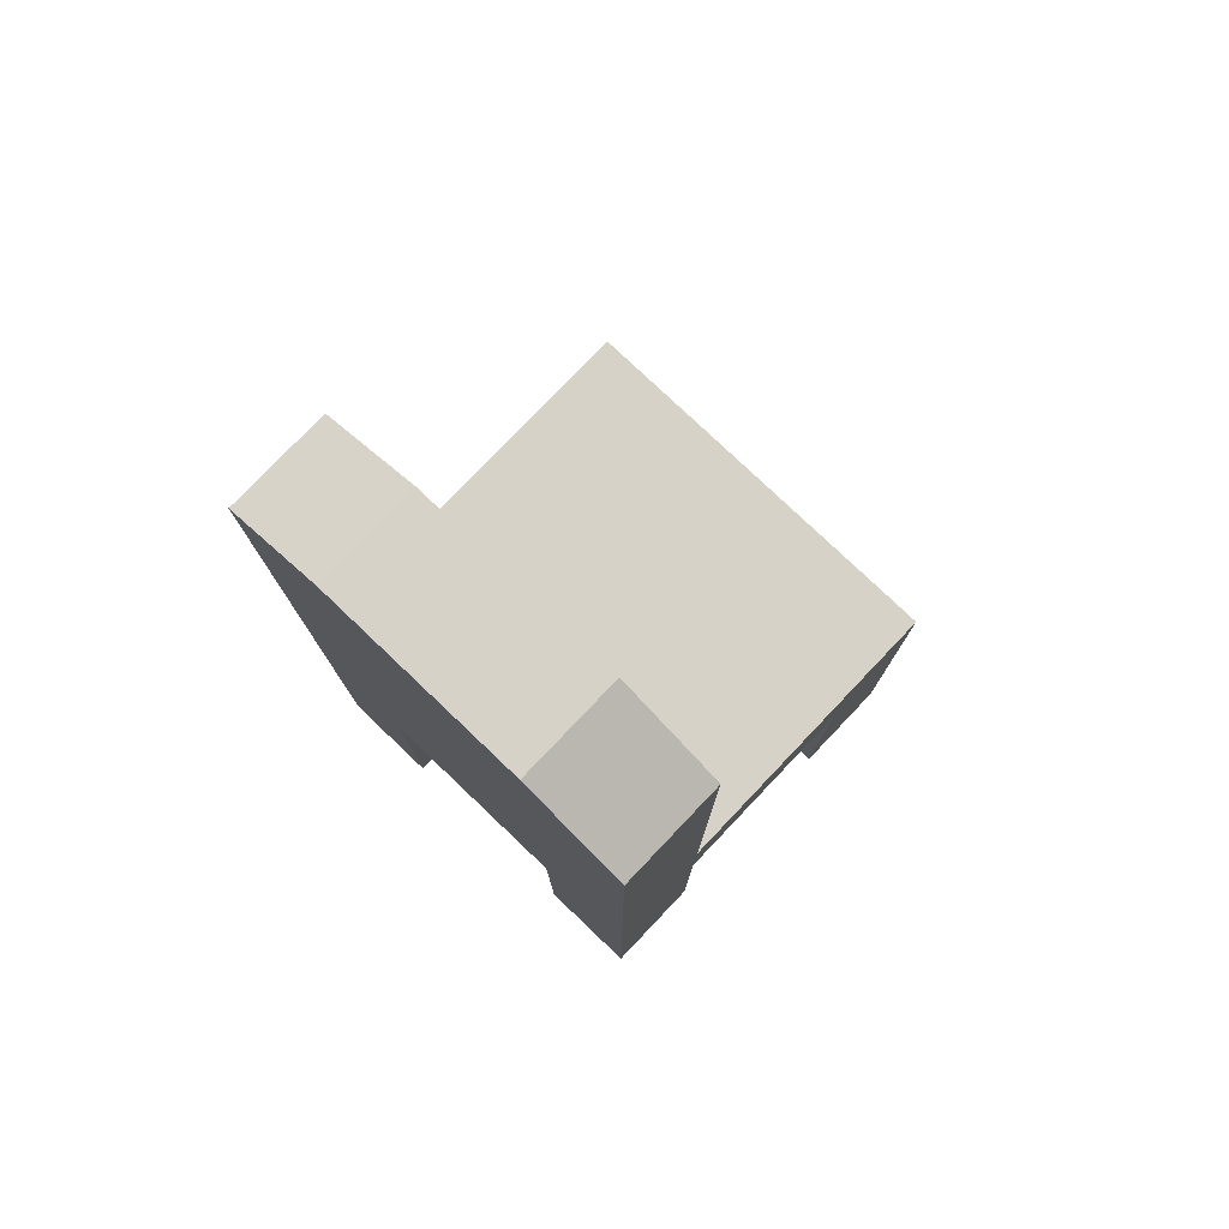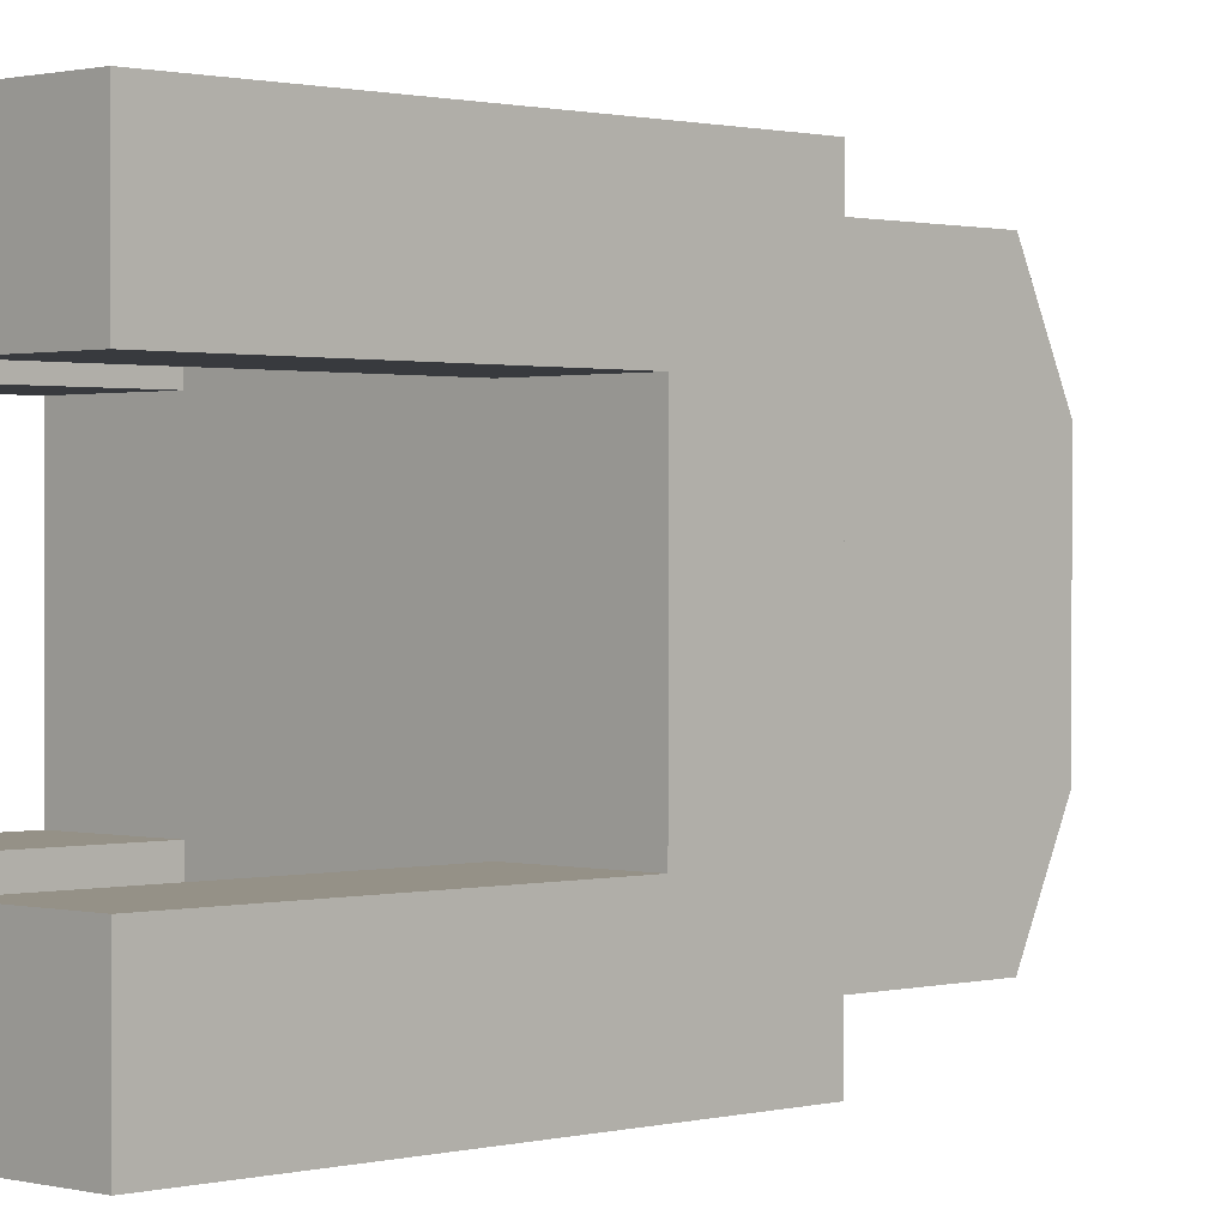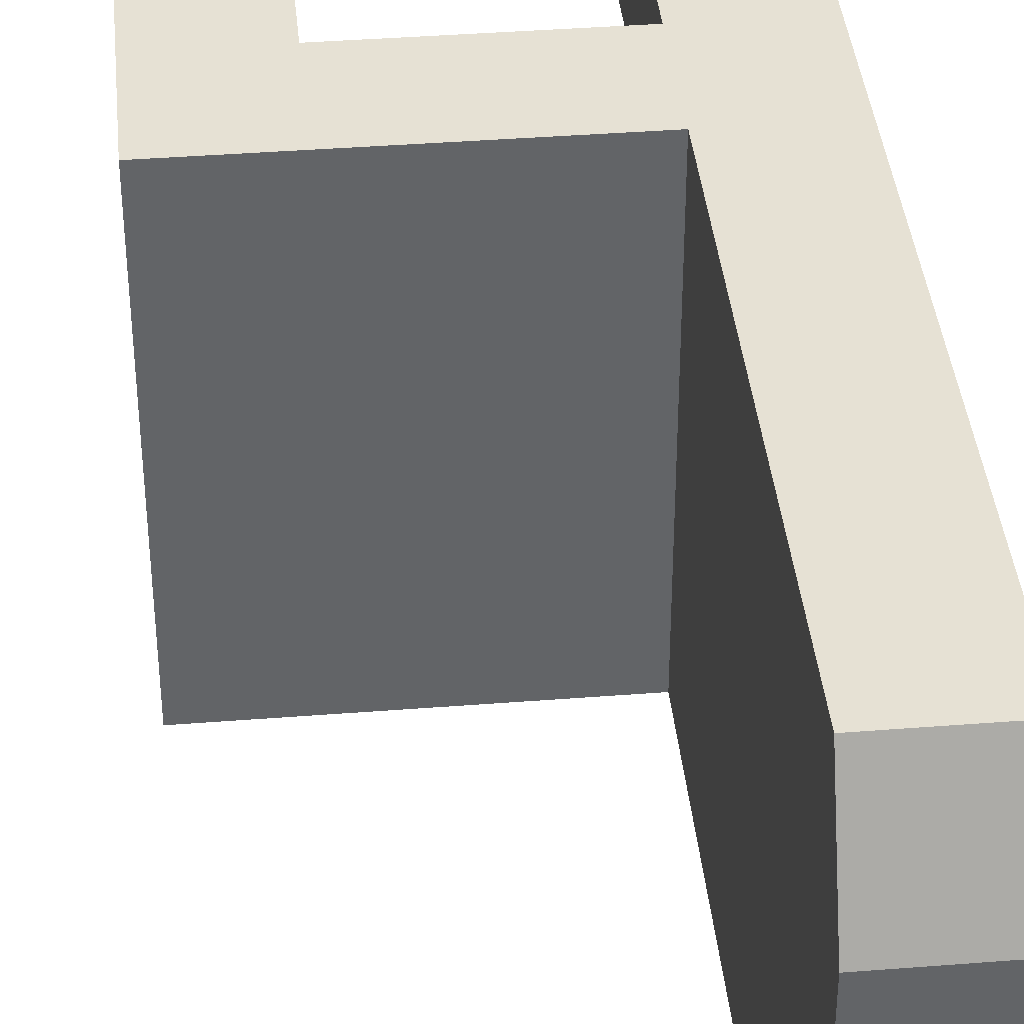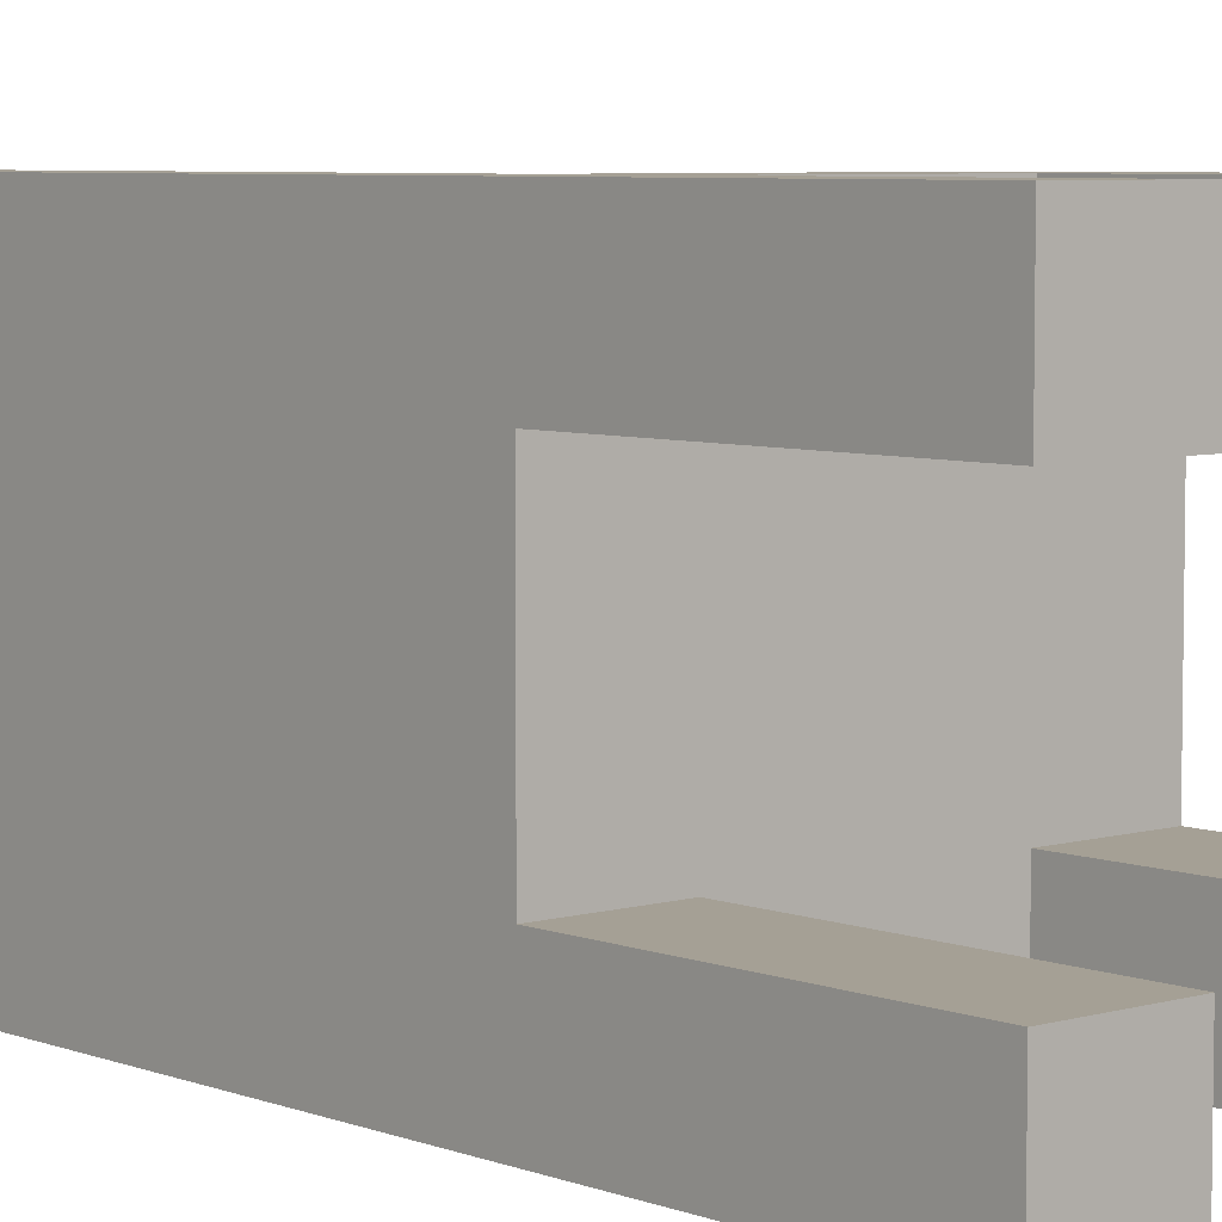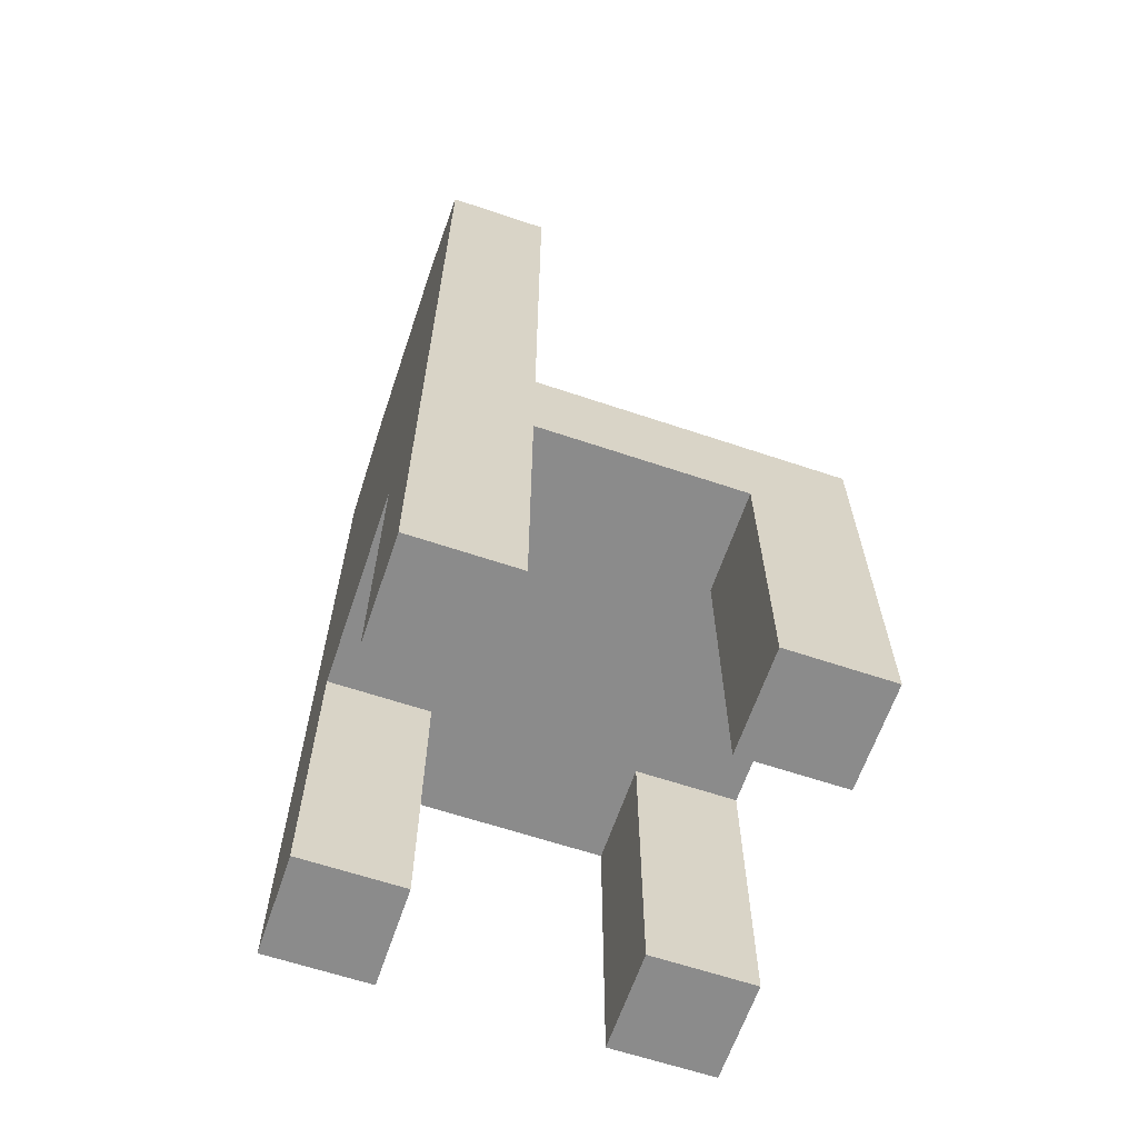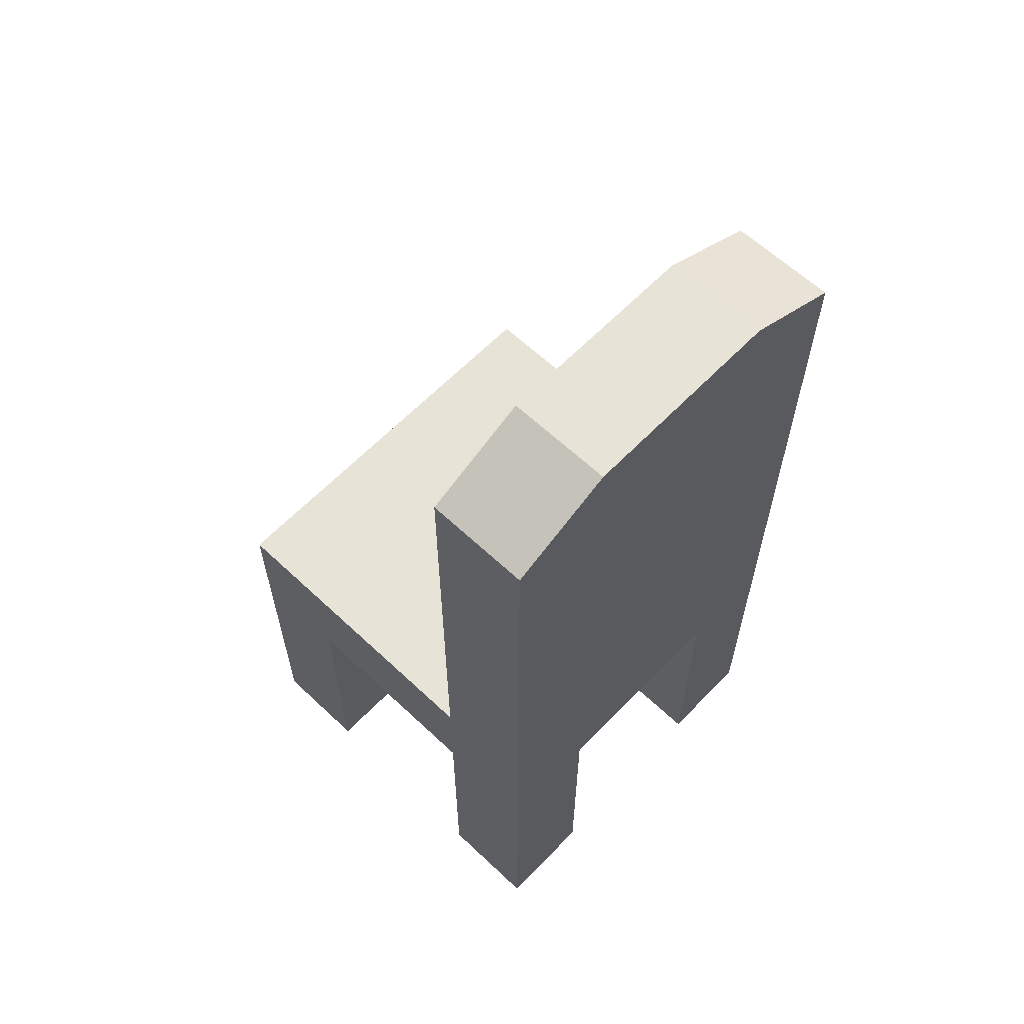
<metadata>
{"format":"obj","ext":"obj","renderer":"f3d","projection":"perspective","resolution":1024,"background":"white","views":[{"elev":78.0,"azim":-46.4,"up":"+Y"},{"elev":0.8,"azim":44.8,"up":"+Z"},{"elev":39.3,"azim":174.4,"up":"+Z"},{"elev":5.9,"azim":-41.2,"up":"+Z"},{"elev":-63.8,"azim":-18.7,"up":"+Y"},{"elev":61.8,"azim":-136.3,"up":"+Y"}]}
</metadata>
<code>
o Cube
v 1 0.2623 -1
v 1 -0.2623 -1
v 1 0.2623 1
v 1 -0.2623 1
v -1 0.2623 -1
v -1 -0.2623 -1
v -1 0.2623 1
v -1 -0.2623 1
v 0 -0.2623 -1
v 0 0.2623 1
v 0 -0.2623 1
v 0 0.2623 -1
v -1 -0.2623 0
v 1 0.2623 0
v -1 0.2623 0
v 1 -0.2623 0
v 0 -0.2623 0
v 0 0.2623 0
v -0.5 -0.2623 -1
v -0.5 0.2623 1
v -0.5 -0.2623 1
v -0.5 0.2623 -1
v -0.5 -0.2623 0
v -0.5 0.2623 0
v 0.5 -0.2623 1
v 0.5 0.2623 -1
v 0.5 -0.2623 -1
v 0.5 0.2623 1
v 0.5 0.2623 0
v 0.5 -0.2623 0
v -1 -0.2623 0.5
v 1 0.2623 0.5
v 0 -0.2623 0.5
v 0 0.2623 0.5
v -1 0.2623 0.5
v 1 -0.2623 0.5
v -0.5 -0.2623 0.5
v -0.5 0.2623 0.5
v 0.5 0.2623 0.5
v 0.5 -0.2623 0.5
v -1 0.2623 -0.5
v 1 -0.2623 -0.5
v -1 -0.2623 -0.5
v 1 0.2623 -0.5
v 0 -0.2623 -0.5
v 0 0.2623 -0.5
v -0.5 0.2623 -0.5
v -0.5 -0.2623 -0.5
v 0.5 -0.2623 -0.5
v 0.5 0.2623 -0.5
v -0.5 2.625 1
v -1 2.625 1
v -1 2.859 -0.5
v -1 2.625 -1
v -1 2.859 0.5
v -1 2.859 0
v -0.5 2.625 -1
v -0.5 2.859 0
v -0.5 2.859 -0.5
v -0.5 2.859 0.5
v -1 -1.678 0.5
v -1 -1.678 1
v -0.5 -1.678 -1
v -1 -1.678 -1
v 0.5 -1.678 1
v 1 -1.678 1
v 1 -1.678 -0.5
v 1 -1.678 -1
v -0.5 -1.678 1
v -0.5 -1.678 0.5
v 0.5 -1.678 -1
v 0.5 -1.678 0.5
v 1 -1.678 0.5
v -1 -1.678 -0.5
v -0.5 -1.678 -0.5
v 0.5 -1.678 -0.5
f 24 60 38
f 20 8 21
f 41 6 43
f 4 73 36
f 32 4 36
f 26 2 27
f 22 9 19
f 33 21 37
f 28 11 25
f 34 28 39
f 46 29 50
f 45 23 48
f 44 16 42
f 42 30 49
f 35 13 31
f 35 56 15
f 47 18 46
f 48 13 43
f 48 63 19
f 5 19 6
f 10 21 11
f 38 10 34
f 49 17 45
f 50 14 44
f 39 3 32
f 3 25 4
f 12 27 9
f 40 11 33
f 30 33 17
f 29 32 14
f 24 34 18
f 23 31 13
f 7 31 8
f 18 39 29
f 17 37 23
f 14 36 16
f 16 40 30
f 15 53 41
f 26 44 1
f 27 45 9
f 2 71 27
f 22 46 12
f 5 57 22
f 19 64 6
f 1 42 2
f 9 48 19
f 12 50 26
f 15 43 13
f 55 51 60
f 53 58 59
f 56 60 58
f 54 59 57
f 38 51 20
f 35 52 55
f 41 54 5
f 20 52 7
f 47 57 59
f 47 58 24
f 73 65 72
f 70 62 61
f 63 74 64
f 68 76 71
f 49 67 42
f 37 61 31
f 27 76 49
f 21 70 37
f 40 65 25
f 42 68 2
f 6 74 43
f 8 69 21
f 43 75 48
f 31 62 8
f 36 72 40
f 25 66 4
f 24 58 60
f 20 7 8
f 41 5 6
f 4 66 73
f 32 3 4
f 26 1 2
f 22 12 9
f 33 11 21
f 28 10 11
f 34 10 28
f 46 18 29
f 45 17 23
f 44 14 16
f 42 16 30
f 35 15 13
f 35 55 56
f 47 24 18
f 48 23 13
f 48 75 63
f 5 22 19
f 10 20 21
f 38 20 10
f 49 30 17
f 50 29 14
f 39 28 3
f 3 28 25
f 12 26 27
f 40 25 11
f 30 40 33
f 29 39 32
f 24 38 34
f 23 37 31
f 7 35 31
f 18 34 39
f 17 33 37
f 14 32 36
f 16 36 40
f 15 56 53
f 26 50 44
f 27 49 45
f 2 68 71
f 22 47 46
f 5 54 57
f 19 63 64
f 1 44 42
f 9 45 48
f 12 46 50
f 15 41 43
f 55 52 51
f 53 56 58
f 56 55 60
f 54 53 59
f 38 60 51
f 35 7 52
f 41 53 54
f 20 51 52
f 47 22 57
f 47 59 58
f 73 66 65
f 70 69 62
f 63 75 74
f 68 67 76
f 49 76 67
f 37 70 61
f 27 71 76
f 21 69 70
f 40 72 65
f 42 67 68
f 6 64 74
f 8 62 69
f 43 74 75
f 31 61 62
f 36 73 72
f 25 65 66

</code>
